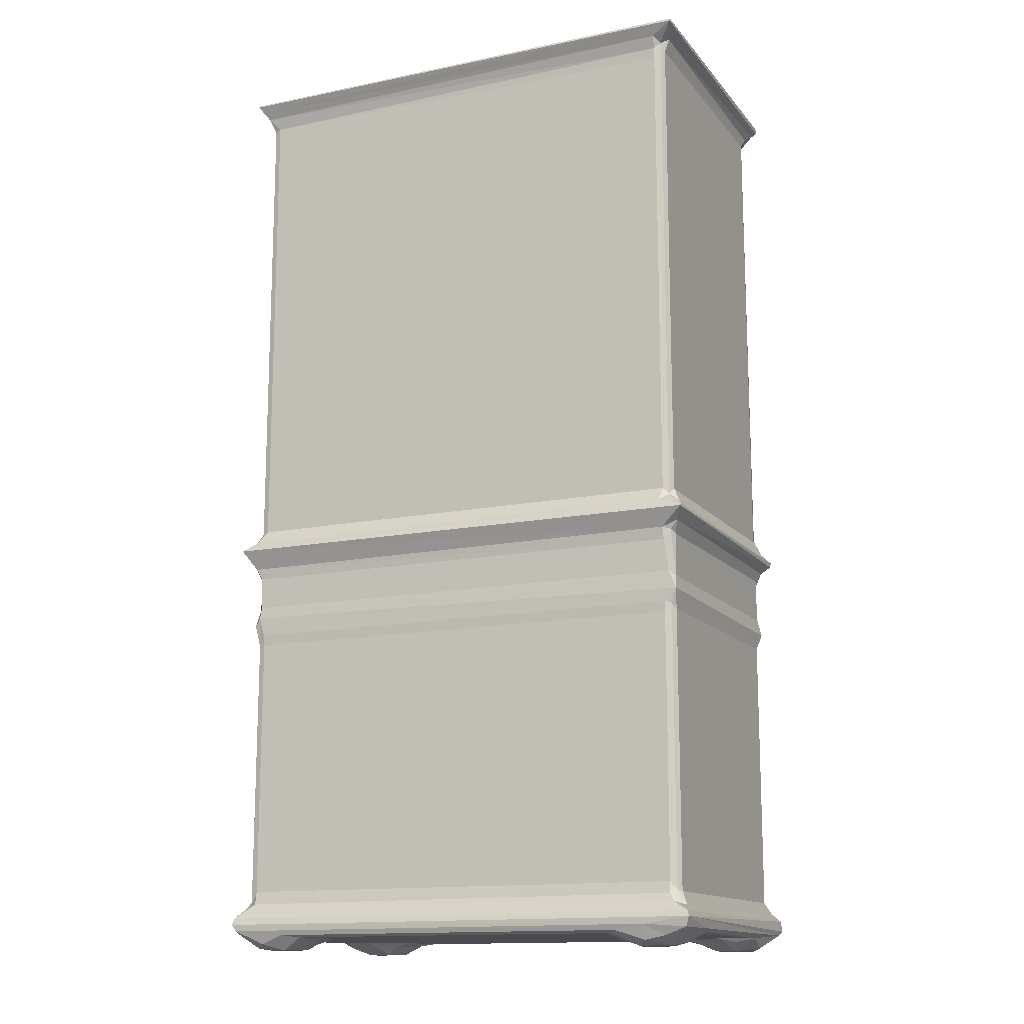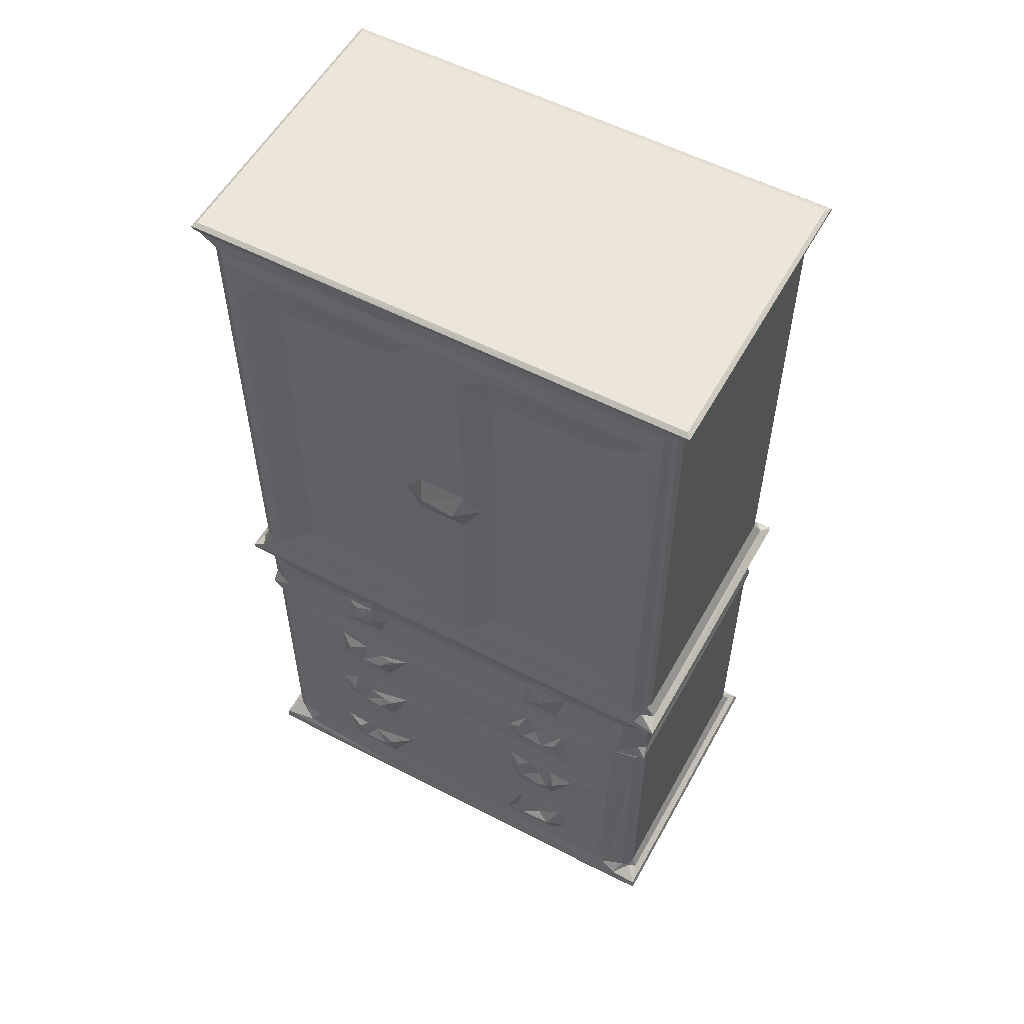
<metadata>
{"format":"obj","ext":"obj","renderer":"f3d","projection":"perspective","resolution":1024,"background":"white","views":[{"elev":-14.1,"azim":-155.5,"up":"+Z"},{"elev":55.7,"azim":28.7,"up":"+Z"}]}
</metadata>
<code>
v -20.54 -269.3 1.688
v -20.48 -269.2 2.515
v -19.97 -268.6 3.024
v -20.4 -268.7 1.351
v -20.57 -245.4 2.112
v -20.45 -245.6 2.545
v -19.99 -246.8 2.998
v -18.8 -269.1 1.314
v -18.6 -267.4 0.02259
v -19.51 -266.1 0.2489
v -17.09 -268.5 0.2024
v -15.78 -267.6 0.009667
v -19.35 -268.1 3.706
v -17.67 -269 2.996
v -19.59 -267.5 4.007
v -18.83 -268.3 3.778
v -16.76 -268.8 4.479
v -19.8 -263.9 1.003
v -18.13 -264.5 0.02037
v -14.59 -268.8 1.103
v -14.3 -266.3 0.5958
v -13.88 -268.3 0.9986
v -7.614 -269 3.277
v -8.639 -269.3 2.309
v -15.95 -265.2 0.04337
v -15.25 -263.4 0.8292
v -14.15 -262.9 0.9994
v -16.81 -268.7 10.79
v -19.59 -267.6 25.88
v -12.14 -268.8 5.181
v -12.8 -268.9 8.304
v -18.3 -263.5 0.6928
v -20.06 -251 1.112
v -17.05 -262.4 0.9864
v -17.92 -252.2 0.9949
v -19.49 -251.5 0.9765
v -19.59 -246.9 4.033
v -15.14 -251.5 0.9951
v -13.04 -264.7 0.9984
v -7.695 -268.8 4.91
v -11.3 -269.4 7.761
v -10.64 -269 8.393
v -10.59 -269.3 6.622
v -9.686 -268.9 7.768
v -8.474 -269.4 6.674
v -7.765 -269.3 7.391
v -5.618 -268.8 8.933
v 19.4 -269.3 1.953
v 14.44 -269.2 1.36
v 5.162 -268.8 4.912
v 12.55 -264.5 0.9993
v 13.31 -246.1 0.9993
v -17.84 -268.5 18.43
v -16.73 -268.7 17.98
v -19.35 -268.1 25.85
v -15.95 -268.8 13.07
v -11.97 -268.8 13.17
v -12.75 -268.9 15.96
v -18.83 -268.3 25.83
v -16.78 -268.7 19.92
v -16.94 -268.7 26.47
v -12.35 -268.8 21.18
v -15.9 -268.8 24.81
v -12.2 -268.9 24.43
v -19.59 -246.9 25.78
v -20.59 -269.3 33.86
v -20.56 -269.3 33.48
v -20.05 -268.3 34.44
v -20.57 -245.8 33.94
v -19.79 -268.5 27.25
v -19.59 -268 28.51
v -17.94 -268.7 28.23
v -19.4 -268.3 31.46
v -17.55 -268.8 31.92
v -19.65 -267.6 31.99
v -15.68 -268.6 30.11
v -11.35 -268.6 30.75
v -19.57 -269.2 34.45
v -17.35 -269.2 33.18
v -19.06 -268.7 32.67
v -19.97 -268.3 32.73
v -19.43 -268.2 35.72
v -19.15 -268.7 36.18
v -18.58 -269 35.92
v -19.59 -267.6 35.51
v -17.59 -269.1 36.12
v -15.87 -268.8 37.71
v -14.29 -268.6 39.26
v -1.756 -269 35.7
v -19.61 -247 31.84
v -19.6 -246.9 28.45
v -19.79 -246.2 27.33
v -20.02 -246.3 32.8
v -19.59 -246.9 35.51
v -10.31 -269.3 14.26
v -11.35 -269.4 15.42
v -7.431 -268.8 12.87
v -11.2 -268.9 17
v -9.734 -268.9 15.64
v -8.564 -269.4 14.33
v -8.552 -269 15.26
v -7.389 -269.3 15.65
v -5.727 -268.8 16.92
v -9.996 -269.3 21.99
v -11.29 -269.4 23.24
v -9.736 -268.9 23.84
v -7.466 -268.8 20.73
v 15.62 -268.7 19.7
v -8.199 -269.5 22.47
v -8.05 -269 23.68
v -6.967 -269.1 23.64
v 6.217 -268.8 12.71
v 15.5 -268.8 17.71
v 5.542 -268.8 16.9
v -5.343 -268.9 24.46
v 5.836 -268.8 20.73
v 7.115 -268.8 24.94
v -11.78 -268.7 27.62
v -8.109 -268.7 27.78
v -9.892 -269.2 29.25
v -10.31 -268.9 30.43
v -8.97 -269.1 29.02
v -8.644 -268.9 31.2
v -7.843 -268.7 31.19
v -7.167 -268.6 30.05
v -1.343 -269.2 34.36
v -8.714 -268.9 32.46
v -4.34 -269 36.57
v 17.4 -269.3 33.68
v -5.194 -268.6 39.12
v -2.375 -269.1 37.75
v 9.276 -268.9 32.43
v 1.123 -269 36.07
v -19.59 -267.5 73.59
v -17.93 -269.1 72.79
v -16.76 -269 69.99
v -14.27 -268.6 69.1
v -18.62 -269 73.79
v -19.25 -268.6 73.83
v -19.59 -246.9 73.55
v -3.975 -268.8 53.72
v -2.561 -269 52.25
v -5.03 -268.6 69.65
v 1.337 -269 52.27
v -2.144 -269.7 54.22
v 0.7312 -269.8 53.98
v -2.407 -269 56.03
v 1.399 -269 56.02
v -2.314 -269.1 72.41
v 0.08932 -269 72.88
v -20.53 -269.3 75.4
v -20.59 -269.3 75.77
v -20.15 -269.1 75.05
v -20.28 -269 76
v -20.57 -245.5 75.8
v -20.59 -245.3 75.53
v -15.39 -269 71.79
v -19.79 -268.2 74.45
v -5.8 -269.3 75.58
v -20.28 -246 76
v -12.72 -269.1 75.01
v 19.1 -269 76
v 19.45 -269.3 75.74
v -4.59 -268.9 73.8
v -2.324 -269 75.07
v 0.3526 -268.9 73.8
v -20.41 -249.7 1.352
v -20.29 -245.6 1.359
v -17.65 -250.3 0.03618
v -19.55 -248.3 0.2807
v -18.67 -247.1 0.04082
v -16 -247.1 0.03756
v -18.51 -245.9 0.7496
v -16.89 -245.5 1.604
v -16.85 -246 0.4265
v -19.23 -246 3.233
v -18.86 -246.2 3.888
v -19.35 -246.5 4.133
v -18.84 -246.3 4.747
v -15.49 -249.1 0.01465
v -13.66 -249.4 0.9971
v -14.11 -246.2 0.9792
v -13.2 -247.1 0.9961
v -14.5 -245.7 1.188
v 19.26 -245.6 2.577
v 17.67 -246.2 3.723
v -18.84 -246.3 25.53
v -19.36 -246.5 26.17
v -20.08 -246.9 34.39
v -20.61 -245.3 33.7
v -18.84 -246.2 26.37
v -19.21 -246.3 28.76
v -18.84 -246.3 31.35
v -19.41 -246.4 32.13
v -18.8 -246.1 32.3
v -19.35 -246.5 35.02
v -18.68 -245.9 34.52
v -18.84 -246.3 35.51
v 17.66 -246.3 25.53
v 19.49 -245.3 33.75
v 18.14 -246.2 27.89
v 17.99 -246.3 28.81
v 18.54 -246.2 32.21
v -18.84 -246.3 72.92
v -19.36 -246.5 74.23
v 17.66 -246.3 73.48
v -19.91 -247 74.73
v -18.84 -246.3 73.8
v -18.92 -245.9 74.72
v 19.02 -245.6 75.07
v 19.1 -246 76
v 19.39 -245.5 75.8
v 19.41 -245.3 75.59
v 12.13 -268.3 0.9983
v 17.09 -269.2 2.605
v 13.11 -268.8 1.103
v 6.687 -268.8 9.301
v 7.067 -269.4 6.653
v 6.59 -269.3 7.844
v 15.57 -268.7 10.48
v 15.75 -268.9 3.373
v 9.968 -268.8 5.153
v 12.84 -266.8 0.7622
v 14.78 -268.8 4.771
v 7.192 -269.2 7.384
v 9.759 -269.4 6.946
v 8.662 -268.9 7.511
v 10.76 -268.9 9.068
v 15 -268.8 12.37
v 11.6 -268.8 7.033
v 13.05 -251.4 0.9979
v 14.54 -267.2 0.02452
v 16.16 -268.5 0.2026
v 17.51 -267.6 0.01627
v 16.2 -268.6 4.821
v 14.8 -264.6 0.01341
v 13.92 -264.2 0.6576
v 18.76 -268.7 1.118
v 17.84 -269.1 1.214
v 18.49 -266.5 0.4148
v 19.34 -268.1 1.538
v 17.63 -268.4 3.641
v 19.28 -269.2 2.54
v 18.22 -268.1 3.399
v 18.79 -267.7 3.027
v 18.41 -267.5 4.025
v 16.93 -265 0.02013
v 18.41 -264.5 0.5849
v 19.19 -263.2 1.278
v 18.17 -268.1 26.32
v 17.67 -268.3 26.13
v 15.64 -262.5 0.9857
v 18.3 -262.9 0.9947
v 18.81 -246.4 3.008
v 18.37 -251.3 0.9915
v 18.94 -250.2 1.123
v 18.41 -246.9 4.017
v 19.4 -245.4 2.063
v 5.529 -268.9 14.54
v 6.474 -269.2 15.87
v 5.334 -268.9 22.36
v 6.518 -269.2 23.45
v 7.1 -269.4 14.6
v 8.54 -269.4 14.13
v 8.473 -268.9 15.42
v 9.599 -269.4 14.53
v 9.885 -268.8 12.69
v 7.475 -268.9 16.51
v 9.822 -268.9 16.61
v 10.18 -269.4 15.26
v 11.96 -268.9 16.29
v 11.35 -268.8 21.02
v 8.976 -269.4 22.07
v 7.015 -269.4 22.37
v 8.091 -268.9 23.32
v 10.81 -268.9 24.65
v 10.48 -269.1 22.13
v 10.22 -269.4 23.08
v 15.91 -268.7 26.3
v 6.54 -268.7 27.6
v 6.792 -268.6 30.81
v 2.182 -268.9 37.28
v 19.43 -269.3 33.87
v 10.01 -268.7 27.63
v 9.347 -269 28.81
v 8.445 -269.3 29.48
v 8.151 -268.8 30.96
v 14.81 -268.6 29.54
v 10.76 -268.6 30.87
v 16.44 -268.8 31.9
v 17.58 -269.2 34.28
v 17.23 -269 35.62
v 14.19 -269 36.59
v 13.3 -268.6 39.06
v 18.42 -267.5 26.08
v 14.7 -268.8 24.75
v 18.41 -246.9 25.73
v 16.34 -268.8 29.13
v 17.91 -268.4 28.59
v 18.62 -268.5 27.25
v 18.48 -267.8 27.97
v 17.91 -268.4 31.93
v 18.39 -267.9 29.62
v 18.43 -267.5 31.85
v 18.61 -246.4 27.24
v 15.83 -269 38.08
v 19.35 -269 33.46
v 18.02 -268.7 35.11
v 18.83 -267.6 32.79
v 18.89 -268 34.41
v 18.25 -268.2 35.78
v 18.41 -267.6 35.51
v 18.41 -246.9 28.74
v 18.41 -246.9 31.35
v 18.89 -246.4 34.42
v 19.4 -245.6 33.51
v 18.84 -246.2 32.79
v 2.821 -268.8 54.74
v 3.993 -268.6 39.27
v 3.994 -268.6 69.17
v 1.219 -269 70.34
v 13.17 -268.6 69.53
v 17.98 -268.7 74.29
v 14.71 -268.8 69.82
v 16.52 -269.1 72.43
v 17.47 -269 74.07
v 18.41 -246.9 35.51
v 18.41 -267.5 73.59
v 18.25 -268.2 73.61
v 3.365 -269 71.79
v 19.27 -269.2 75.3
v 18.71 -268 74.71
v 18.41 -246.9 73.54
v 18.62 -246 74.48
v 14.79 -245.7 1.183
v 19.04 -245.5 1.548
v 17.66 -246.3 4.747
v 11.85 -247.8 0.999
v 12.94 -248.1 0.7062
v 16.65 -252.6 0.9993
v 14.07 -250.5 0.5503
v 16.38 -251.5 0.7032
v 16.01 -250.3 0.03547
v 19.24 -246.3 1.36
v 14.25 -249.2 0.06948
v 15.07 -246.8 -0.005312
v 16.73 -246 0.499
v 17.57 -249.5 0.01329
v 17.56 -246.9 0.1514
v 18.43 -248 0.3749
v 18.18 -246.5 3.694
v 18.17 -246.5 25.5
v 17.68 -246.3 26.37
v 18.07 -246.3 31.34
v 18.38 -245.9 34.48
v 17.66 -246.3 35.51
v 18.18 -246.5 35.23
v 18.18 -246.5 73.36
f 1 2 5
f 2 7 6
f 2 3 7
f 5 2 6
f 1 5 4
f 1 4 8
f 9 4 10
f 11 4 9
f 11 8 4
f 11 9 12
f 2 13 3
f 2 14 13
f 13 15 3
f 14 16 13
f 14 17 16
f 10 4 18
f 10 19 9
f 10 18 19
f 11 12 20
f 11 20 8
f 12 21 20
f 20 21 22
f 14 24 23
f 2 24 14
f 1 24 2
f 14 23 17
f 12 9 25
f 9 19 25
f 12 25 21
f 21 25 27
f 17 28 16
f 28 17 31
f 17 30 31
f 18 4 33
f 19 18 32
f 32 18 34
f 33 36 18
f 18 36 35
f 18 35 34
f 3 15 7
f 19 34 26
f 19 32 34
f 19 26 25
f 34 27 26
f 25 26 27
f 34 38 27
f 34 35 38
f 15 29 37
f 17 23 30
f 21 39 22
f 21 27 39
f 23 40 30
f 41 42 31
f 41 31 30
f 41 30 43
f 43 42 41
f 43 44 42
f 42 44 31
f 31 44 28
f 44 45 46
f 43 45 44
f 30 45 43
f 30 40 45
f 45 40 46
f 46 47 44
f 39 27 22
f 1 48 24
f 20 49 8
f 1 8 49
f 23 50 40
f 46 40 47
f 44 47 28
f 50 47 40
f 22 27 51
f 27 52 51
f 28 53 16
f 28 54 53
f 13 55 15
f 13 16 55
f 28 56 54
f 28 57 56
f 56 57 54
f 54 57 58
f 55 16 59
f 53 54 60
f 16 61 59
f 16 53 61
f 55 29 15
f 53 60 61
f 61 60 63
f 60 62 63
f 63 62 64
f 66 68 69
f 70 55 59
f 70 29 55
f 59 72 70
f 70 72 71
f 59 61 72
f 73 72 74
f 73 71 72
f 73 75 71
f 72 76 74
f 72 77 76
f 67 79 66
f 67 80 79
f 81 80 67
f 80 81 73
f 73 81 75
f 66 78 68
f 74 80 73
f 74 79 80
f 78 82 68
f 78 83 82
f 78 84 83
f 68 82 85
f 78 89 84
f 84 89 86
f 71 75 90
f 71 90 91
f 70 71 91
f 29 70 92
f 70 91 92
f 81 67 93
f 81 93 75
f 68 85 94
f 95 96 57
f 28 97 57
f 57 97 95
f 58 57 96
f 96 98 58
f 95 99 96
f 58 98 54
f 95 101 99
f 95 100 101
f 97 100 95
f 100 97 102
f 96 99 98
f 98 99 54
f 100 102 101
f 101 102 99
f 102 103 99
f 99 103 54
f 104 105 62
f 105 64 62
f 105 104 106
f 105 106 64
f 60 107 62
f 62 107 104
f 54 108 60
f 104 107 109
f 104 110 106
f 104 109 110
f 109 111 110
f 102 97 103
f 28 112 97
f 103 113 54
f 103 114 113
f 107 115 109
f 109 115 111
f 111 115 110
f 54 113 108
f 60 116 107
f 107 117 115
f 107 116 117
f 63 64 61
f 61 118 72
f 61 119 118
f 72 118 77
f 76 77 74
f 118 120 77
f 77 120 121
f 64 106 61
f 119 122 118
f 106 110 61
f 118 122 120
f 122 123 120
f 122 124 123
f 121 120 123
f 121 123 77
f 122 119 125
f 122 125 124
f 77 127 74
f 74 127 79
f 78 126 89
f 86 128 87
f 79 129 66
f 66 129 78
f 77 123 127
f 129 126 78
f 123 124 127
f 89 128 86
f 128 130 87
f 110 115 61
f 128 131 130
f 124 132 127
f 127 132 79
f 89 131 128
f 126 133 89
f 82 134 85
f 84 86 135
f 86 87 136
f 87 88 136
f 136 88 137
f 85 134 94
f 83 84 138
f 84 135 138
f 83 139 82
f 83 138 139
f 135 86 136
f 87 130 88
f 88 130 137
f 130 131 142
f 130 142 141
f 131 89 142
f 130 141 143
f 89 144 142
f 141 142 145
f 142 146 145
f 141 145 147
f 145 146 148
f 145 148 147
f 141 147 149
f 147 148 150
f 151 153 152
f 152 154 155
f 151 152 155
f 151 155 156
f 151 156 153
f 82 139 134
f 136 157 135
f 136 137 157
f 139 153 158
f 139 138 153
f 139 158 134
f 153 159 152
f 138 161 153
f 153 161 159
f 152 162 154
f 137 143 157
f 152 163 162
f 159 163 152
f 154 162 160
f 157 149 135
f 135 149 138
f 138 164 161
f 161 164 159
f 137 130 143
f 143 141 149
f 143 149 157
f 147 150 149
f 149 164 138
f 164 165 159
f 149 166 164
f 149 150 166
f 164 166 165
f 5 167 4
f 5 168 167
f 33 4 167
f 35 36 169
f 7 15 37
f 169 38 35
f 167 170 33
f 33 169 36
f 33 170 169
f 170 171 169
f 169 171 172
f 170 167 168
f 168 171 170
f 168 174 173
f 171 168 173
f 171 175 172
f 171 173 175
f 173 174 175
f 7 176 6
f 176 178 177
f 7 178 176
f 7 37 178
f 178 179 177
f 168 5 174
f 169 180 38
f 169 172 180
f 38 180 181
f 180 172 182
f 181 180 183
f 182 183 180
f 175 174 184
f 172 175 182
f 175 184 182
f 27 38 52
f 38 181 52
f 5 6 185
f 176 185 6
f 181 183 52
f 183 182 52
f 182 184 52
f 176 177 186
f 177 179 186
f 29 65 37
f 37 65 178
f 178 188 179
f 65 188 178
f 188 187 179
f 69 68 189
f 67 66 190
f 190 93 67
f 66 69 190
f 92 65 29
f 93 90 75
f 68 94 189
f 188 191 187
f 92 188 65
f 91 192 92
f 188 92 191
f 192 194 193
f 91 194 192
f 91 90 194
f 93 194 90
f 194 195 193
f 189 196 69
f 93 195 194
f 93 190 195
f 69 196 190
f 196 197 190
f 196 198 197
f 189 94 196
f 187 191 199
f 190 197 200
f 191 92 201
f 92 192 201
f 192 193 202
f 201 192 202
f 193 195 203
f 195 190 200
f 195 200 203
f 196 204 198
f 134 140 94
f 94 140 196
f 196 205 204
f 140 205 196
f 204 206 198
f 156 207 153
f 155 154 160
f 134 158 140
f 153 207 158
f 140 158 207
f 205 208 204
f 205 209 208
f 140 207 205
f 207 156 205
f 156 209 205
f 209 156 210
f 156 155 212
f 160 212 155
f 160 211 212
f 162 211 160
f 210 156 213
f 156 212 213
f 204 208 206
f 20 22 214
f 24 215 23
f 48 215 24
f 22 51 214
f 20 216 49
f 20 214 216
f 1 49 48
f 50 217 47
f 47 217 28
f 50 219 217
f 50 218 219
f 217 220 28
f 215 221 23
f 23 221 50
f 221 222 50
f 221 224 222
f 214 51 223
f 218 225 219
f 222 226 218
f 218 227 225
f 218 226 227
f 50 222 218
f 219 225 217
f 225 227 217
f 227 228 217
f 220 229 28
f 222 230 226
f 226 228 227
f 222 224 230
f 217 228 220
f 226 230 228
f 51 52 231
f 214 223 216
f 232 216 223
f 233 216 232
f 233 49 216
f 233 232 234
f 221 235 224
f 223 236 232
f 223 237 236
f 223 51 237
f 233 238 239
f 233 234 238
f 233 239 49
f 234 240 238
f 238 240 241
f 215 242 221
f 48 49 239
f 48 243 215
f 221 242 235
f 243 244 215
f 48 239 238
f 244 243 245
f 244 245 246
f 215 244 242
f 234 232 247
f 232 236 247
f 240 249 241
f 234 248 240
f 234 247 248
f 247 249 248
f 240 248 249
f 224 220 230
f 230 220 228
f 224 235 220
f 244 246 250
f 242 244 250
f 220 235 251
f 235 242 251
f 242 250 251
f 51 252 237
f 237 252 236
f 51 231 252
f 236 252 253
f 236 253 247
f 247 253 249
f 245 254 246
f 231 253 252
f 253 256 249
f 253 255 256
f 238 241 48
f 241 258 48
f 249 258 241
f 48 258 243
f 245 243 254
f 258 185 243
f 254 243 185
f 97 112 103
f 112 114 103
f 112 259 114
f 259 260 114
f 116 261 117
f 261 262 117
f 112 263 259
f 112 264 263
f 263 264 265
f 264 266 265
f 28 267 112
f 28 229 267
f 112 267 264
f 267 266 264
f 263 260 259
f 263 268 260
f 263 265 268
f 260 268 114
f 114 268 113
f 265 266 269
f 268 265 269
f 268 269 113
f 267 271 266
f 266 270 269
f 270 266 271
f 270 271 269
f 269 271 113
f 60 108 116
f 108 272 116
f 272 273 116
f 274 262 261
f 274 261 116
f 274 275 262
f 262 275 117
f 274 273 275
f 274 116 273
f 275 273 276
f 275 276 117
f 272 277 273
f 273 277 278
f 278 276 273
f 277 272 278
f 278 272 276
f 115 279 61
f 61 279 119
f 279 280 119
f 119 280 125
f 125 281 124
f 115 117 279
f 280 281 125
f 124 281 132
f 129 283 126
f 279 284 280
f 117 276 279
f 284 285 280
f 280 286 281
f 286 287 281
f 286 280 285
f 279 288 284
f 284 289 285
f 285 289 286
f 286 289 287
f 281 287 132
f 126 292 133
f 133 293 282
f 126 291 292
f 293 294 282
f 287 289 132
f 289 290 132
f 132 290 79
f 292 293 133
f 267 113 271
f 267 229 113
f 229 220 113
f 220 251 108
f 220 108 113
f 272 108 296
f 272 296 276
f 108 279 296
f 250 246 295
f 108 251 279
f 246 257 295
f 295 257 297
f 276 296 279
f 288 279 298
f 284 288 289
f 289 288 290
f 288 298 290
f 279 250 300
f 279 251 250
f 299 300 301
f 279 300 299
f 300 250 295
f 279 299 298
f 298 302 290
f 301 303 299
f 299 303 302
f 298 299 302
f 303 304 302
f 300 305 301
f 283 291 126
f 129 79 290
f 293 306 294
f 293 292 306
f 290 302 129
f 129 307 283
f 291 283 308
f 302 307 129
f 302 309 307
f 302 304 309
f 308 283 310
f 308 310 311
f 291 308 292
f 310 312 311
f 295 305 300
f 303 313 304
f 301 313 303
f 304 313 314
f 309 316 307
f 310 315 312
f 304 314 203
f 309 317 316
f 304 317 309
f 304 203 317
f 310 283 315
f 307 316 283
f 282 319 318
f 320 319 294
f 89 133 144
f 133 282 144
f 282 318 144
f 282 294 319
f 142 144 146
f 144 318 146
f 146 318 148
f 318 319 320
f 148 318 320
f 294 322 320
f 308 311 323
f 292 308 323
f 294 306 324
f 306 325 324
f 306 292 325
f 325 292 326
f 292 323 326
f 312 327 328
f 294 324 322
f 311 312 328
f 323 311 329
f 311 328 329
f 148 321 150
f 148 320 321
f 321 330 150
f 321 320 330
f 165 331 159
f 320 322 330
f 322 325 330
f 330 325 150
f 150 325 166
f 331 163 159
f 322 324 325
f 325 326 166
f 166 326 165
f 331 165 326
f 323 329 332
f 329 328 332
f 331 326 323
f 323 332 331
f 328 327 333
f 328 334 332
f 332 334 210
f 332 210 331
f 162 163 212
f 162 212 211
f 184 174 335
f 52 184 335
f 335 174 336
f 174 5 258
f 5 185 258
f 174 258 336
f 186 179 337
f 52 338 231
f 231 338 339
f 338 52 339
f 176 186 185
f 179 187 337
f 231 340 253
f 231 342 340
f 231 341 342
f 342 341 343
f 253 340 255
f 256 344 249
f 340 342 255
f 254 257 246
f 231 339 341
f 339 345 341
f 345 339 346
f 341 345 343
f 345 346 343
f 346 339 52
f 346 52 335
f 346 335 347
f 342 343 348
f 343 346 348
f 348 346 349
f 348 256 255
f 348 255 342
f 348 350 256
f 348 349 350
f 256 350 344
f 346 347 349
f 335 336 347
f 350 349 344
f 347 336 349
f 349 336 344
f 254 351 257
f 186 337 351
f 186 351 185
f 351 254 185
f 337 199 351
f 257 351 352
f 199 352 351
f 257 352 297
f 249 344 258
f 344 336 258
f 187 199 337
f 199 191 353
f 191 201 353
f 202 193 354
f 193 203 354
f 200 197 355
f 197 198 355
f 355 198 356
f 295 297 305
f 315 327 312
f 301 305 313
f 199 353 352
f 353 201 352
f 352 201 305
f 297 352 305
f 313 305 201
f 313 201 202
f 313 202 314
f 314 202 354
f 314 354 203
f 317 200 316
f 203 200 317
f 355 315 200
f 315 357 327
f 315 355 357
f 355 356 357
f 316 200 283
f 315 283 200
f 198 206 356
f 327 357 358
f 356 358 357
f 327 358 333
f 208 209 334
f 209 210 334
f 208 334 206
f 328 333 334
f 356 206 358
f 333 358 334
f 206 334 358
f 331 213 163
f 163 213 212
f 331 210 213

</code>
